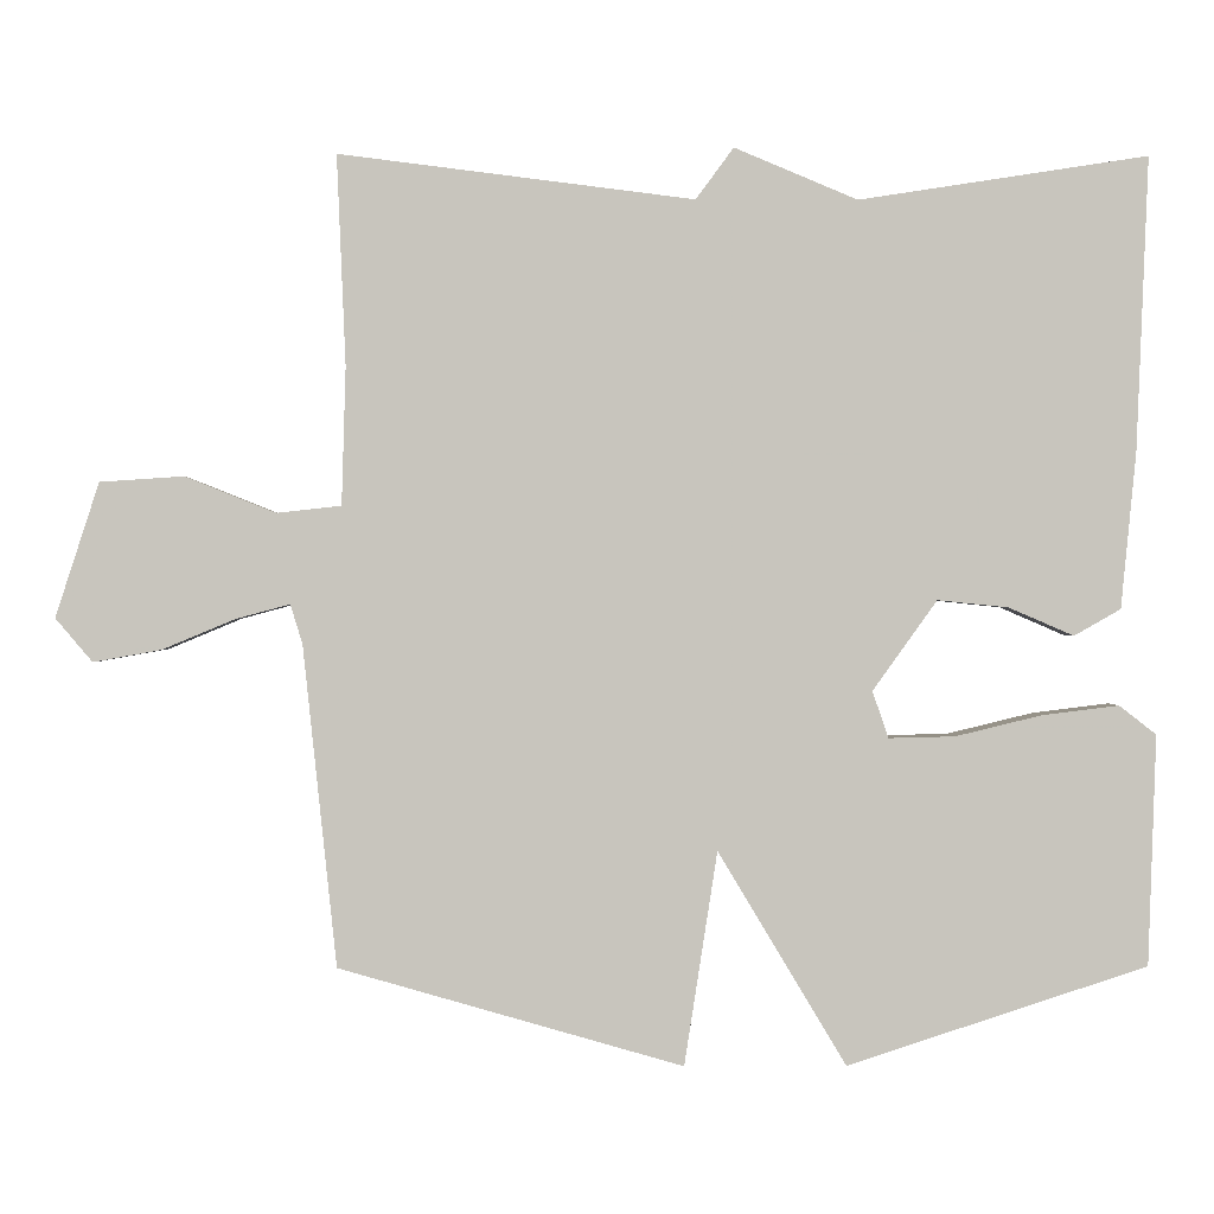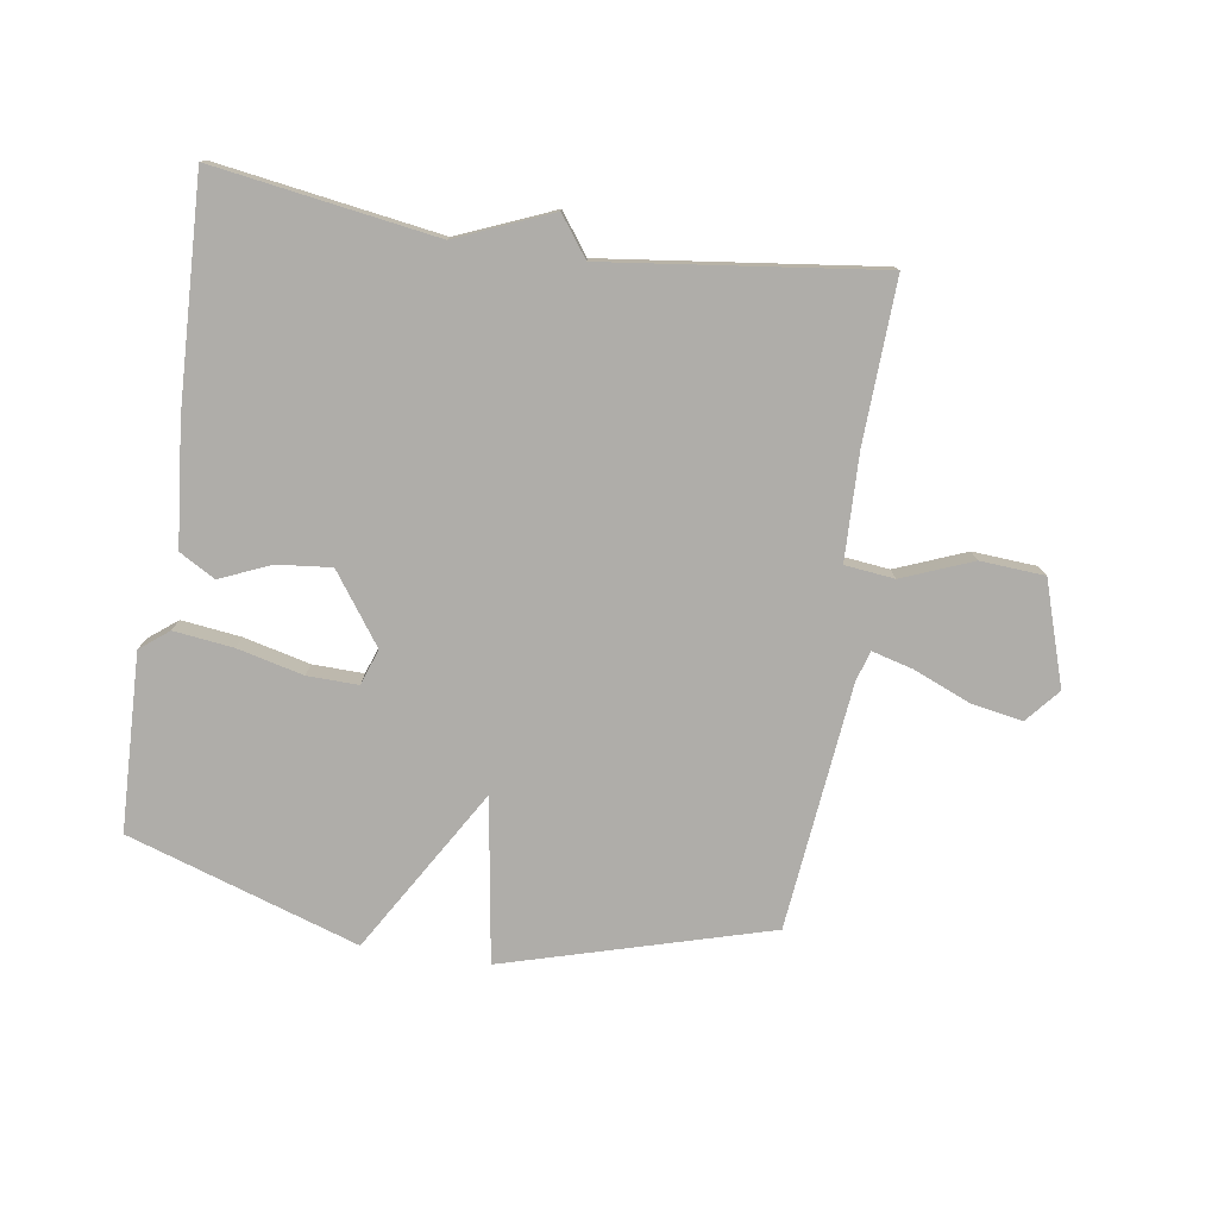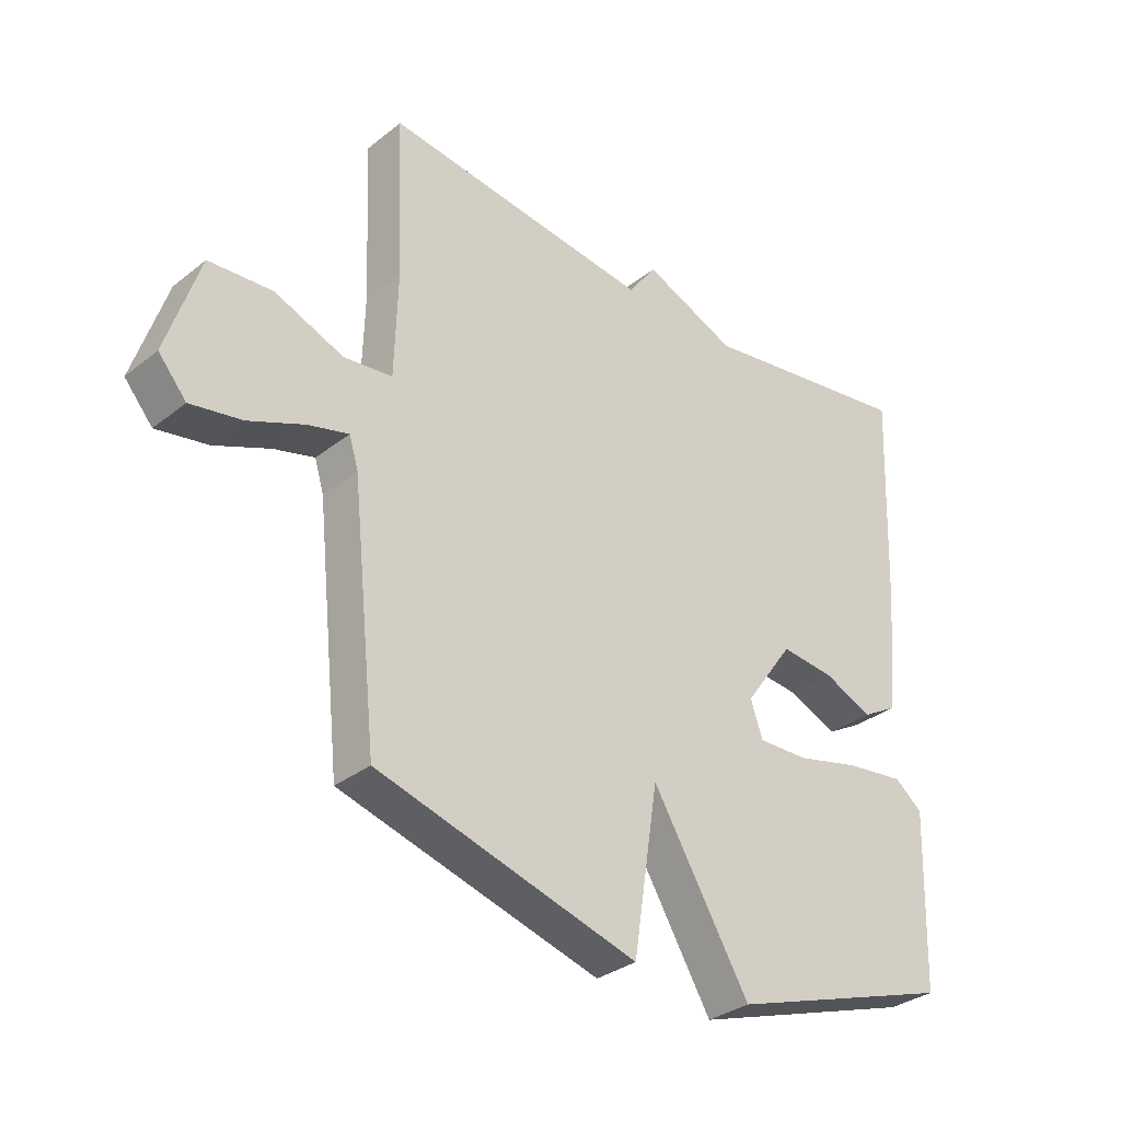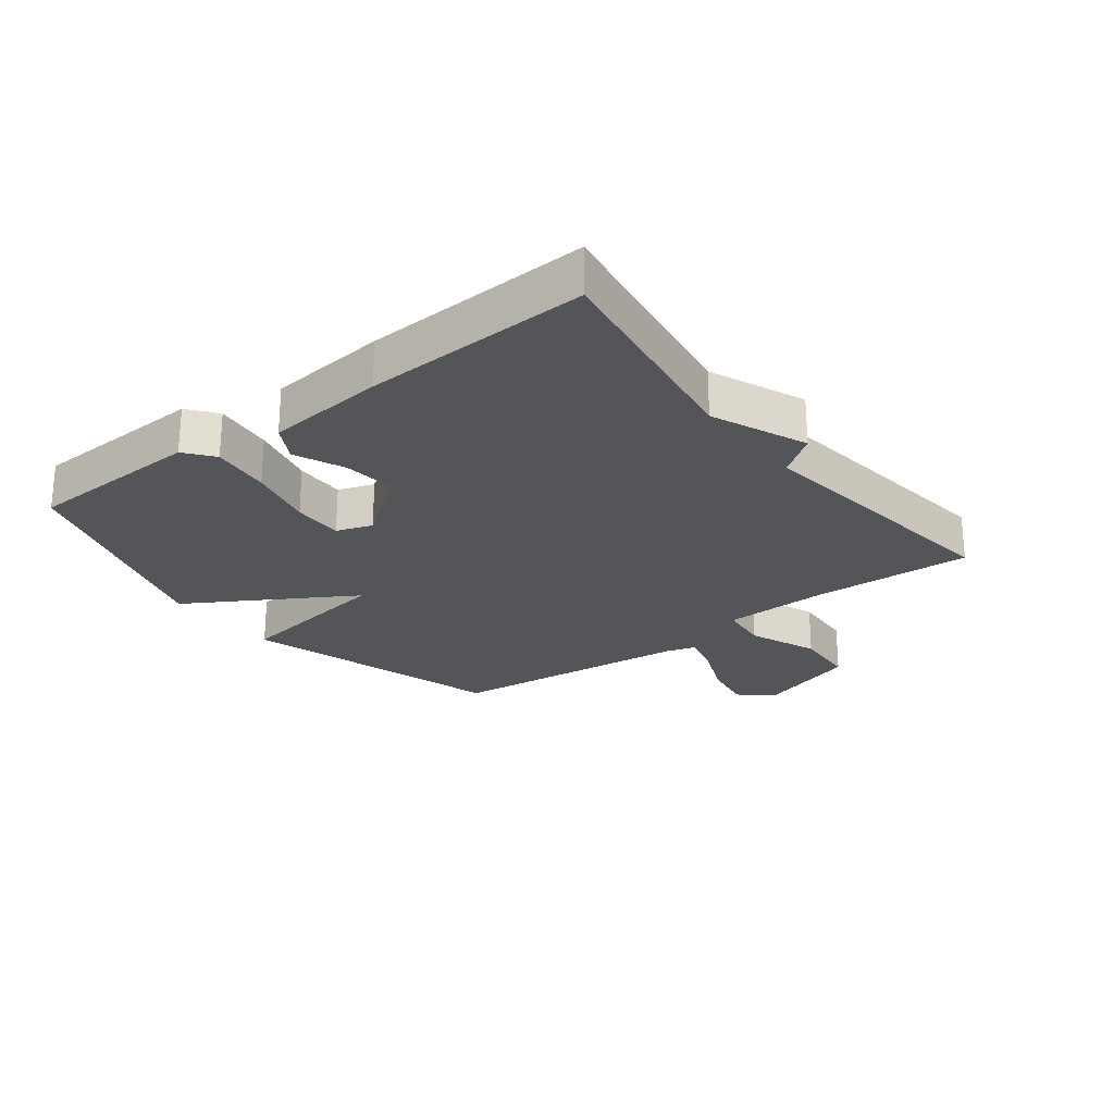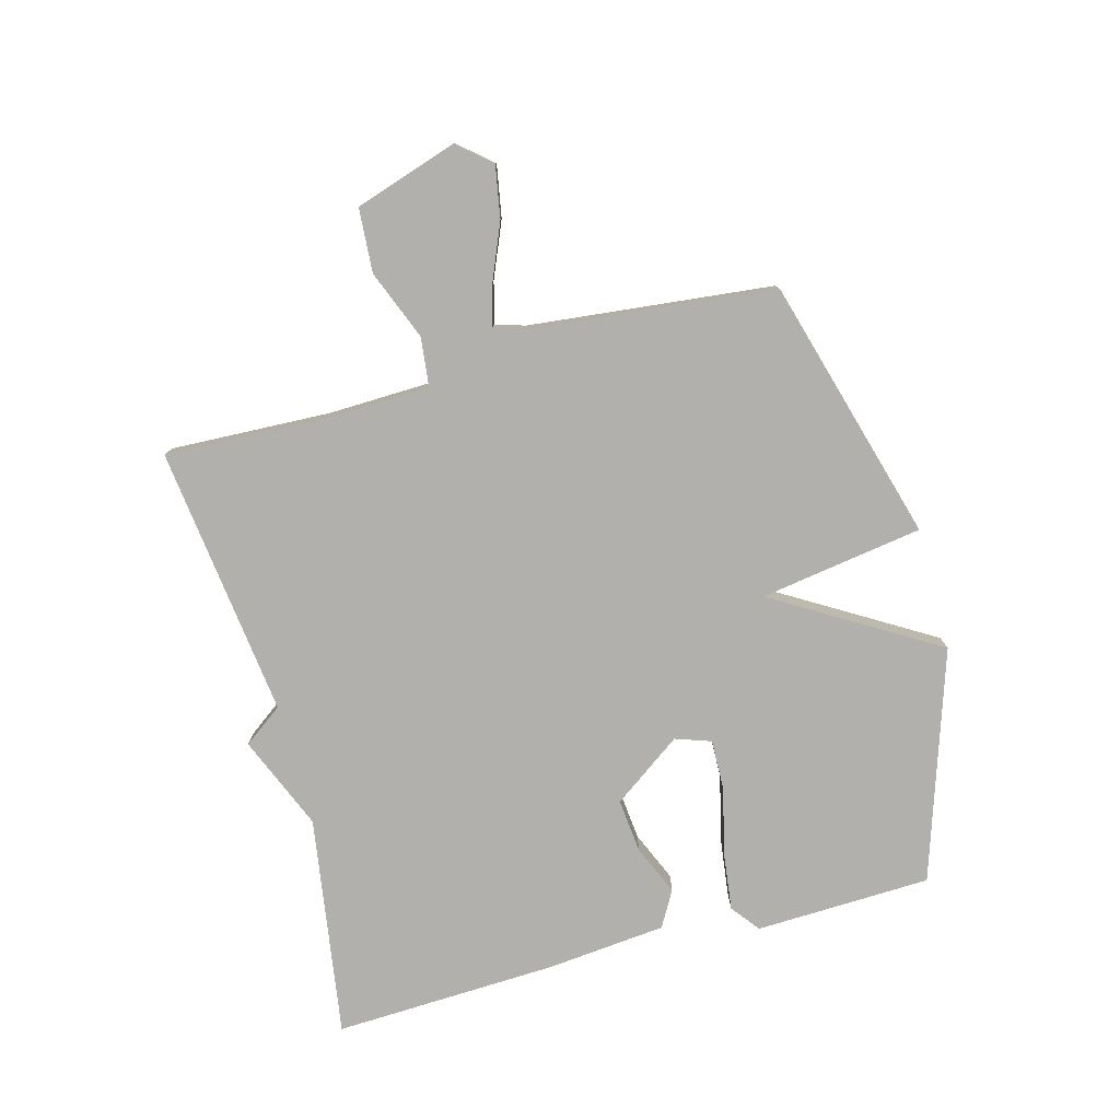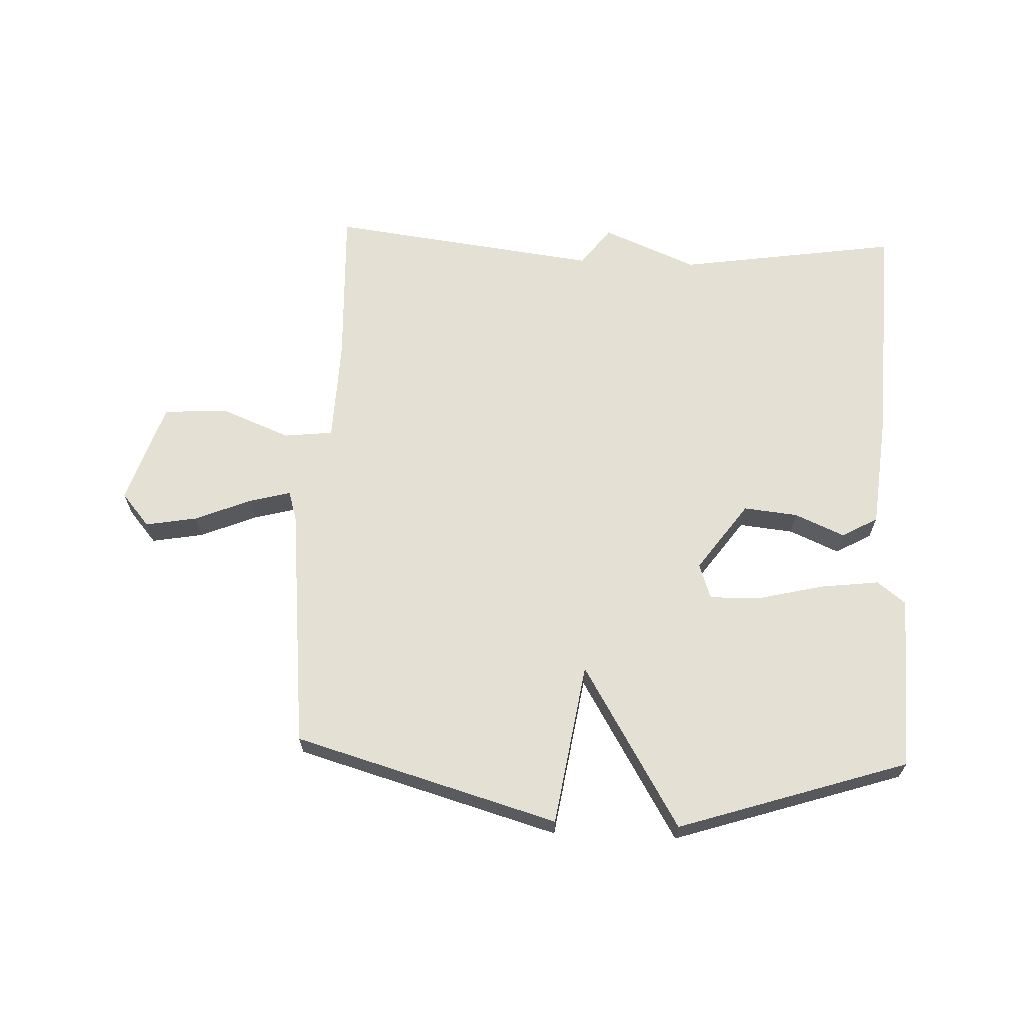
<metadata>
{"format":"obj","ext":"obj","renderer":"f3d","projection":"perspective","resolution":1024,"background":"white","views":[{"elev":0.2,"azim":179.1,"up":"+Z"},{"elev":-77.4,"azim":-8.7,"up":"+Y"},{"elev":-32.5,"azim":137.5,"up":"+Z"},{"elev":-24.2,"azim":-52.4,"up":"+Y"},{"elev":-78.8,"azim":105.1,"up":"+Y"},{"elev":65.2,"azim":-177.5,"up":"+Y"}]}
</metadata>
<code>
v -0.5 0.07 -0.5
v -0.51 0.07 -0.214
v -0.464 0.07 -0.178
v -0.368 0.07 -0.19
v -0.261 0.07 -0.216
v -0.179 0.07 -0.218
v -0.159 0.07 -0.16
v -0.239 0.07 -0.048
v -0.327 0.07 -0.057
v -0.408 0.07 -0.092
v -0.466 0.07 -0.059
v -0.485 0.07 0.135
v -0.5 0.07 0.5
v -0.141 0.07 0.445
v 0.012 0.07 0.509
v 0.059 0.07 0.445
v 0.5 0.07 0.5
v 0.489 0.07 0.239
v 0.494 0.07 0.068
v 0.574 0.07 0.059
v 0.687 0.07 0.104
v 0.791 0.07 0.097
v 0.845 0.07 -0.07
v 0.799 0.07 -0.124
v 0.715 0.07 -0.109
v 0.624 0.07 -0.071
v 0.557 0.07 -0.053
v 0.542 0.07 -0.102
v 0.5 0.07 -0.5
v 0.073 0.07 -0.622
v 0.032 0.07 -0.357
v -0.127 0.07 -0.622
v -0.5 0 -0.5
v -0.51 0 -0.214
v -0.464 0 -0.178
v -0.368 0 -0.19
v -0.261 0 -0.216
v -0.179 0 -0.218
v -0.159 0 -0.16
v -0.239 0 -0.048
v -0.327 0 -0.057
v -0.408 0 -0.092
v -0.466 0 -0.059
v -0.485 0 0.135
v -0.5 0 0.5
v -0.141 0 0.445
v 0.012 0 0.509
v 0.059 0 0.445
v 0.5 0 0.5
v 0.489 0 0.239
v 0.494 0 0.068
v 0.574 0 0.059
v 0.687 0 0.104
v 0.791 0 0.097
v 0.845 0 -0.07
v 0.799 0 -0.124
v 0.715 0 -0.109
v 0.624 0 -0.071
v 0.557 0 -0.053
v 0.542 0 -0.102
v 0.5 0 -0.5
v 0.073 0 -0.622
v 0.032 0 -0.357
v -0.127 0 -0.622
f 3 4 5
f 2 3 5
f 1 2 5
f 32 1 5
f 31 32 5
f 28 29 30 31
f 27 28 31
f 24 25 26
f 23 24 26
f 22 23 26
f 21 22 26
f 20 21 26
f 19 20 26 27
f 16 17 18
f 16 18 19
f 14 15 16
f 19 27 31
f 16 19 31
f 14 16 31
f 12 13 14
f 11 12 14
f 10 11 14
f 9 10 14
f 31 5 6
f 31 6 7
f 14 31 7 8
f 8 9 14
f 37 36 35
f 37 35 34
f 37 34 33
f 37 33 64
f 37 64 63
f 63 62 61 60
f 63 60 59
f 58 57 56
f 58 56 55
f 58 55 54
f 58 54 53
f 58 53 52
f 59 58 52 51
f 50 49 48
f 51 50 48
f 48 47 46
f 63 59 51
f 63 51 48
f 63 48 46
f 46 45 44
f 46 44 43
f 46 43 42
f 46 42 41
f 38 37 63
f 39 38 63
f 40 39 63 46
f 46 41 40
f 1 33 34 2
f 2 34 35 3
f 3 35 36 4
f 4 36 37 5
f 5 37 38 6
f 6 38 39 7
f 7 39 40 8
f 8 40 41 9
f 9 41 42 10
f 10 42 43 11
f 11 43 44 12
f 12 44 45 13
f 13 45 46 14
f 14 46 47 15
f 15 47 48 16
f 16 48 49 17
f 17 49 50 18
f 18 50 51 19
f 19 51 52 20
f 20 52 53 21
f 21 53 54 22
f 22 54 55 23
f 23 55 56 24
f 24 56 57 25
f 25 57 58 26
f 26 58 59 27
f 27 59 60 28
f 28 60 61 29
f 29 61 62 30
f 30 62 63 31
f 31 63 64 32
f 32 64 33 1

</code>
